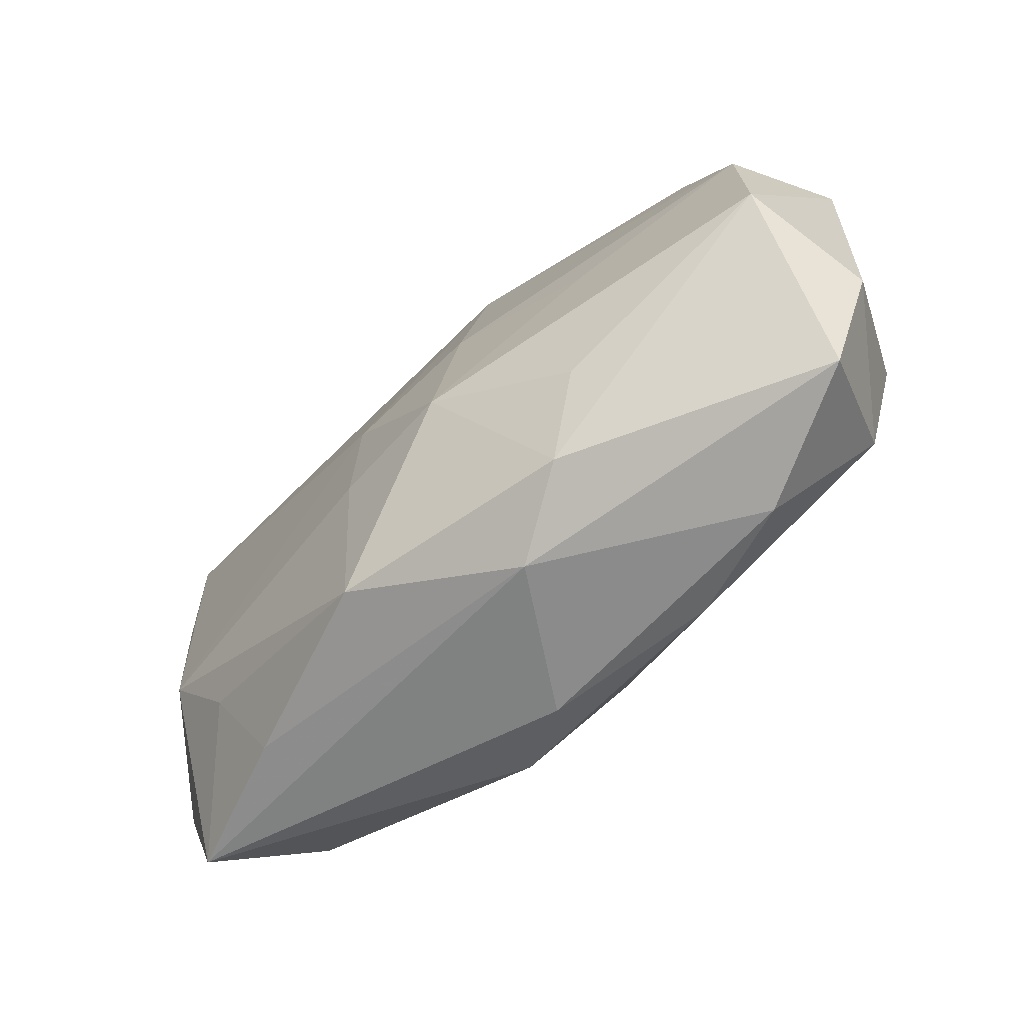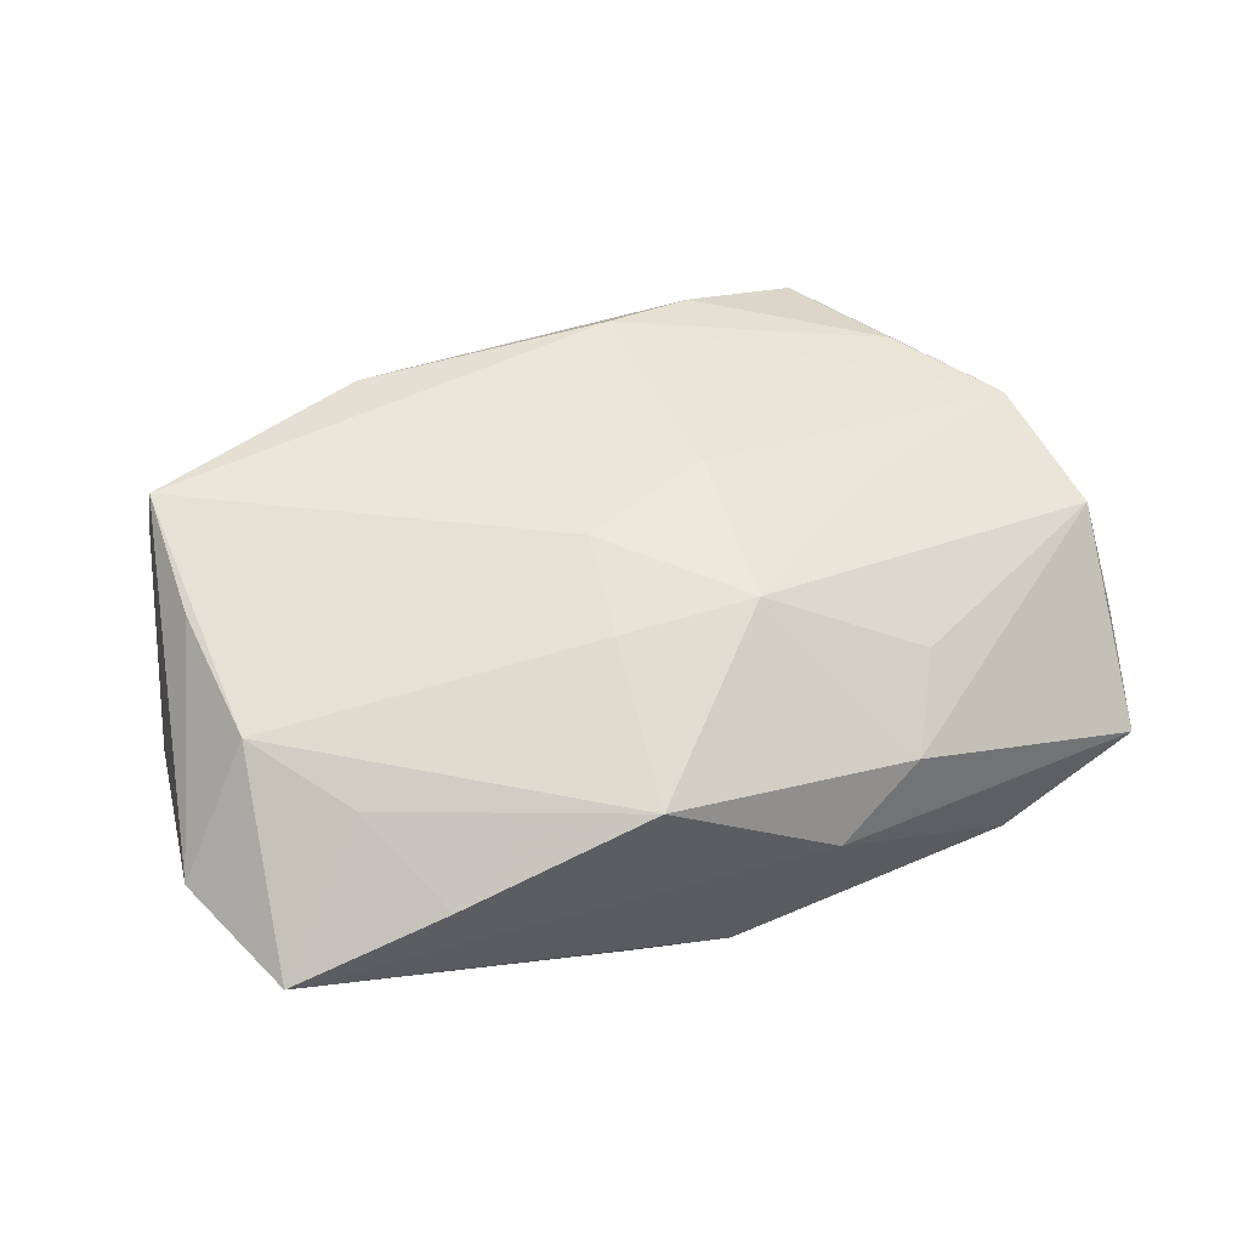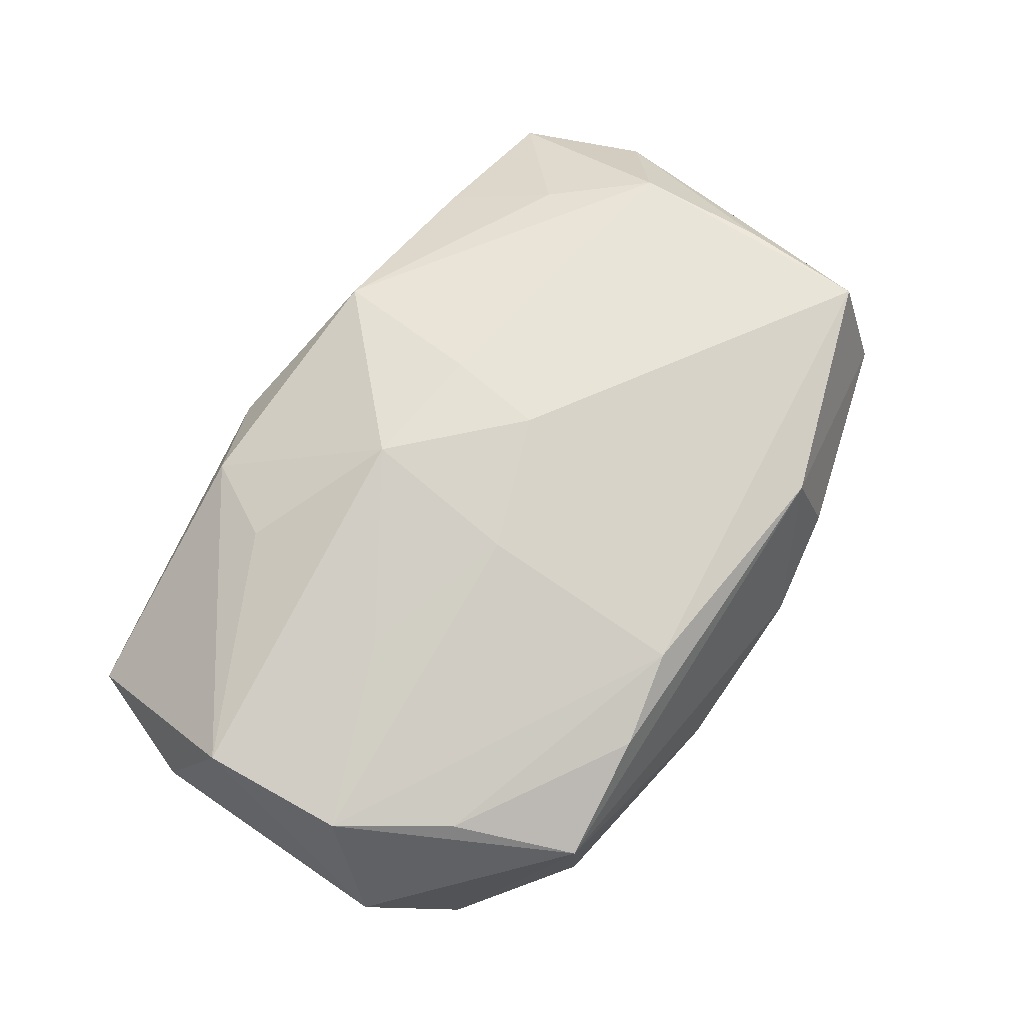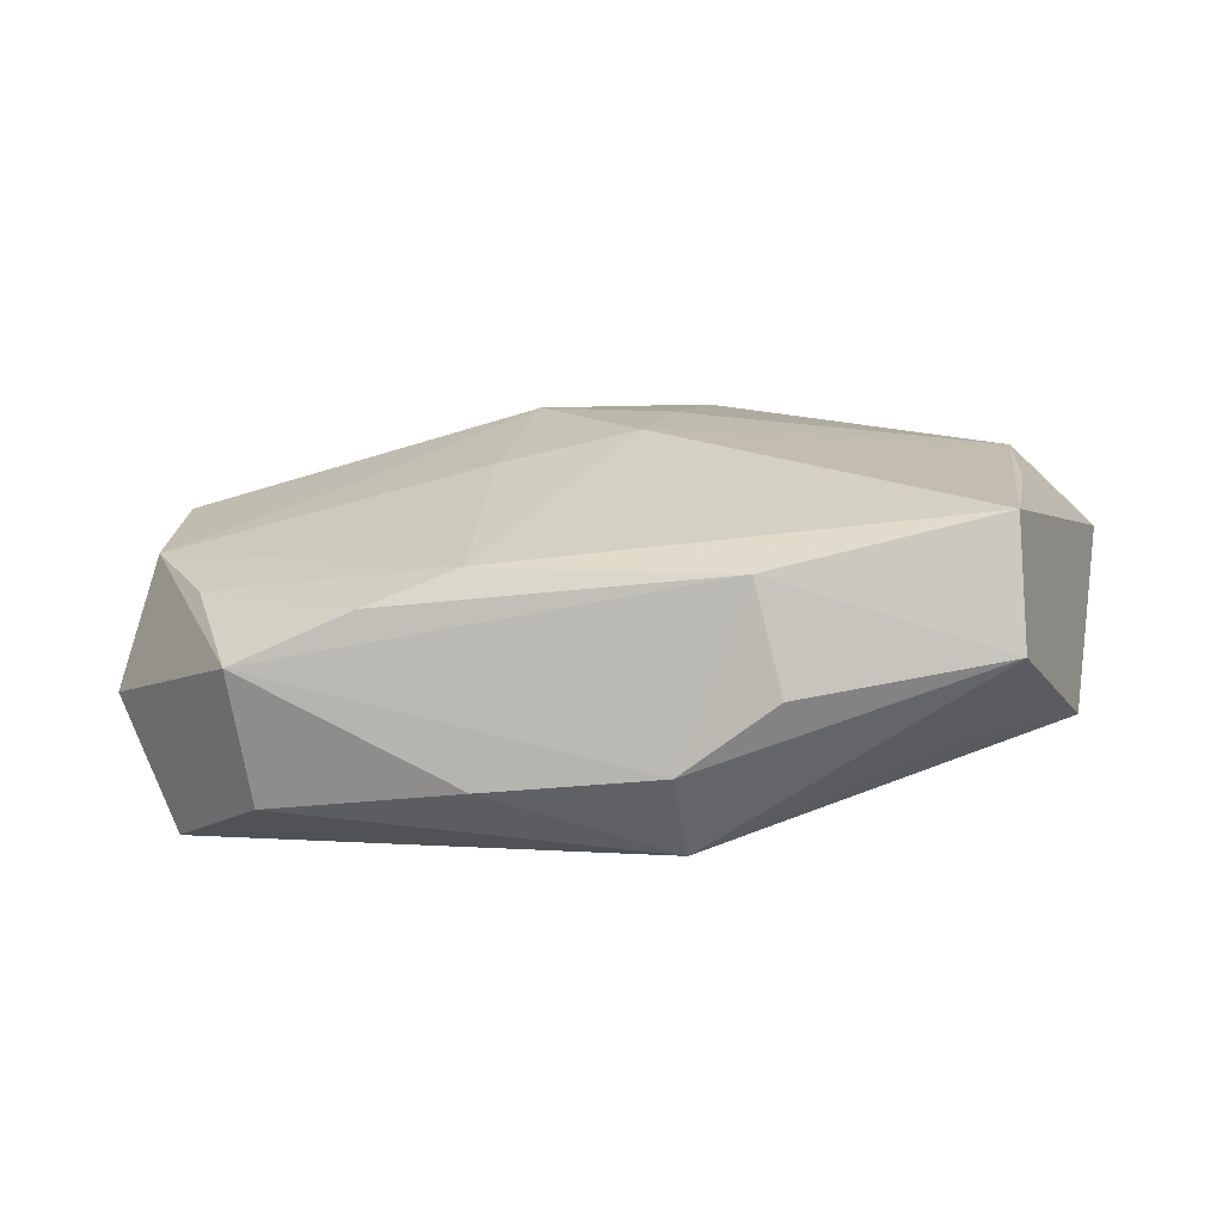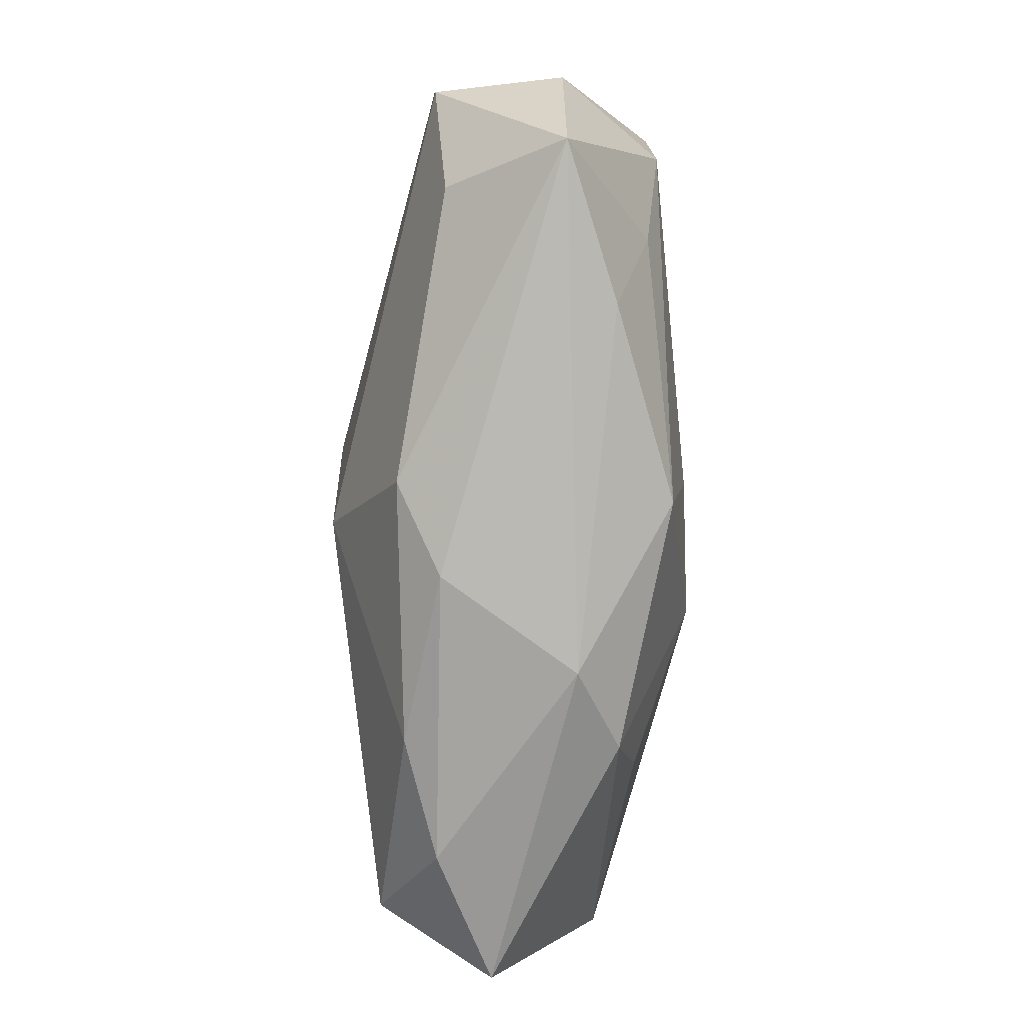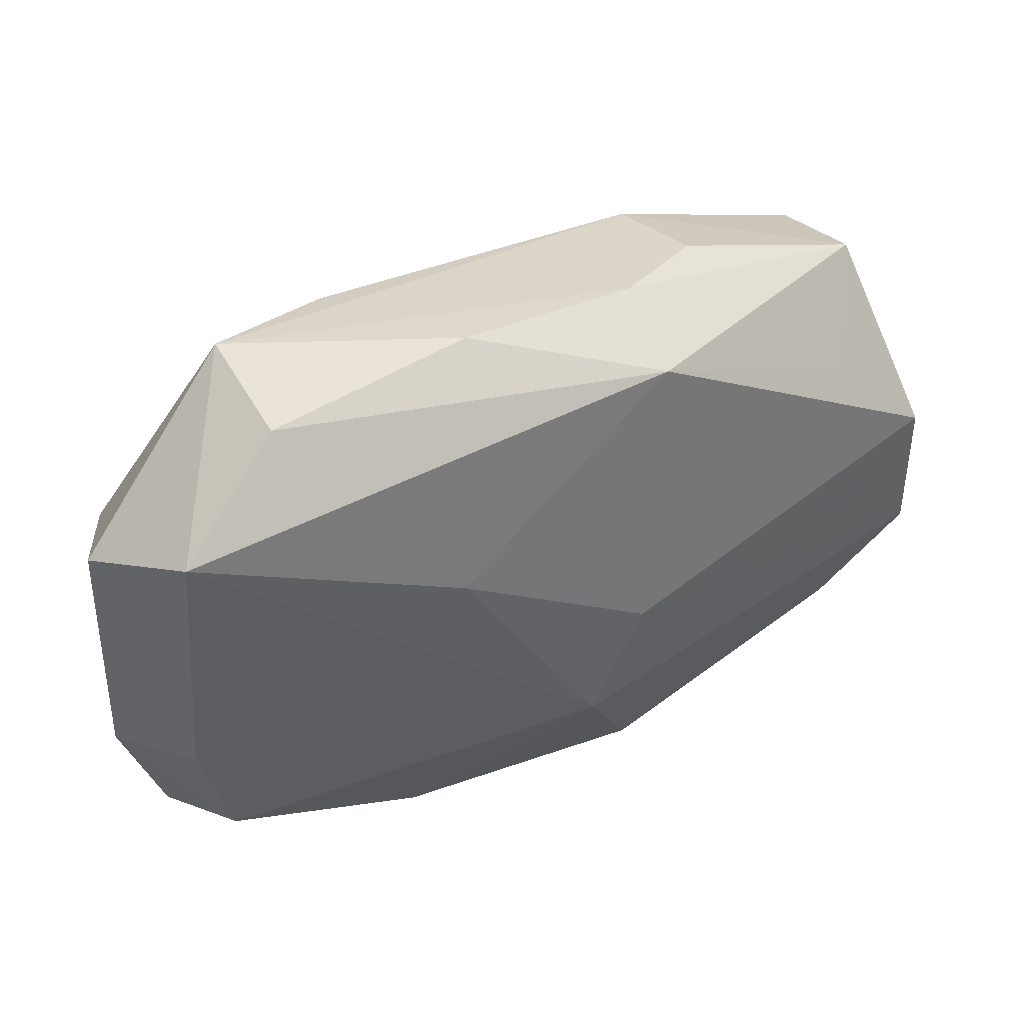
<metadata>
{"format":"obj","ext":"obj","renderer":"f3d","projection":"perspective","resolution":1024,"background":"white","views":[{"elev":-62.1,"azim":50.4,"up":"+Y"},{"elev":62.1,"azim":-21.2,"up":"+Z"},{"elev":64.5,"azim":125.2,"up":"+Z"},{"elev":15.8,"azim":-171.0,"up":"+Z"},{"elev":-77.0,"azim":-87.4,"up":"+Y"},{"elev":41.9,"azim":160.8,"up":"+Y"}]}
</metadata>
<code>
v -0.006927 -0.0009622 -0.01346
v 0.02254 0.02294 0.001623
v 0.03196 -0.02045 -0.002751
v 0.03017 -0.006113 -0.0123
v 0.03287 0.005944 0.004962
v -0.002734 -0.01018 -0.01378
v 0.01334 0.02196 0.005932
v -0.03534 0.004952 -0.004514
v 0.005189 0.02453 -0.005819
v -0.00152 -0.02391 -0.004868
v -0.02896 -0.01445 -0.003346
v -0.02418 -0.01226 0.01173
v -0.02974 -0.005029 0.01306
v -0.01557 0.02337 0.001289
v 0.03412 -0.005446 0.005689
v -0.03651 -0.01053 0.005782
v -0.03115 0.01846 0.003596
v -0.002907 0.0004641 0.01444
v 0.01154 -0.02226 -0.008331
v -0.005439 -0.02012 0.01255
v 0.02902 0.01524 -0.01378
v -0.008506 0.02453 -0.004017
v -0.03574 -0.00657 -0.00401
v 0.02759 -0.01553 -0.01148
v -0.01323 0.02177 0.009402
v 0.01921 0.0004238 0.009557
v 0.006276 0.0204 0.008769
v 0.008122 0.006989 -0.01378
v 0.008467 -0.008816 -0.0133
v 0.01711 -0.01385 0.009264
v 0.02094 -0.02258 -0.006378
v -0.02044 -0.02031 0.008909
v 0.007282 0.004378 0.01238
v -0.03025 0.01561 0.01297
v -0.003979 -0.007503 0.01431
v 0.006399 -0.02374 0.004894
v -0.009119 0.02128 -0.01068
v 0.0133 -0.02083 0.007867
v 0.03507 0.0102 -0.004724
v 0.006358 -0.008145 0.01417
v -0.03246 -0.02007 0.005734
v 0.03541 -0.01047 -0.003715
v 0.02707 0.01395 0.004424
v -0.02752 0.01227 -0.004401
v 0.02095 0.02219 -0.008764
v -0.008149 -0.02122 -0.00783
v -0.03059 0.005445 0.01286
f 34 8 16
f 18 34 13
f 6 24 19
f 42 24 4
f 41 13 16
f 6 19 46
f 46 19 10
f 10 41 46
f 46 41 11
f 6 46 23
f 23 46 11
f 16 8 23
f 23 41 16
f 11 41 23
f 3 24 42
f 45 2 21
f 27 34 18
f 21 2 39
f 39 4 21
f 42 4 39
f 15 3 42
f 38 3 15
f 42 39 15
f 47 34 16
f 16 13 47
f 47 13 34
f 29 24 6
f 29 4 24
f 6 21 29
f 21 4 29
f 31 19 24
f 24 3 31
f 10 19 31
f 37 45 21
f 8 34 17
f 17 14 22
f 22 37 17
f 34 27 25
f 25 17 34
f 14 17 25
f 25 2 22
f 22 14 25
f 33 27 18
f 28 21 6
f 28 37 21
f 18 13 35
f 13 20 35
f 40 20 38
f 40 35 20
f 40 33 18
f 18 35 40
f 13 41 12
f 12 20 13
f 32 12 41
f 20 12 32
f 36 3 38
f 36 31 3
f 10 31 36
f 38 20 36
f 20 32 36
f 36 41 10
f 36 32 41
f 9 37 22
f 45 37 9
f 22 2 9
f 2 45 9
f 1 28 6
f 8 37 1
f 37 28 1
f 6 23 1
f 1 23 8
f 44 37 8
f 8 17 44
f 44 17 37
f 2 25 7
f 7 25 27
f 7 43 2
f 27 43 7
f 5 15 39
f 5 39 2
f 2 43 5
f 27 33 5
f 5 43 27
f 38 15 30
f 30 40 38
f 15 40 30
f 26 40 15
f 15 5 26
f 33 40 26
f 26 5 33

</code>
